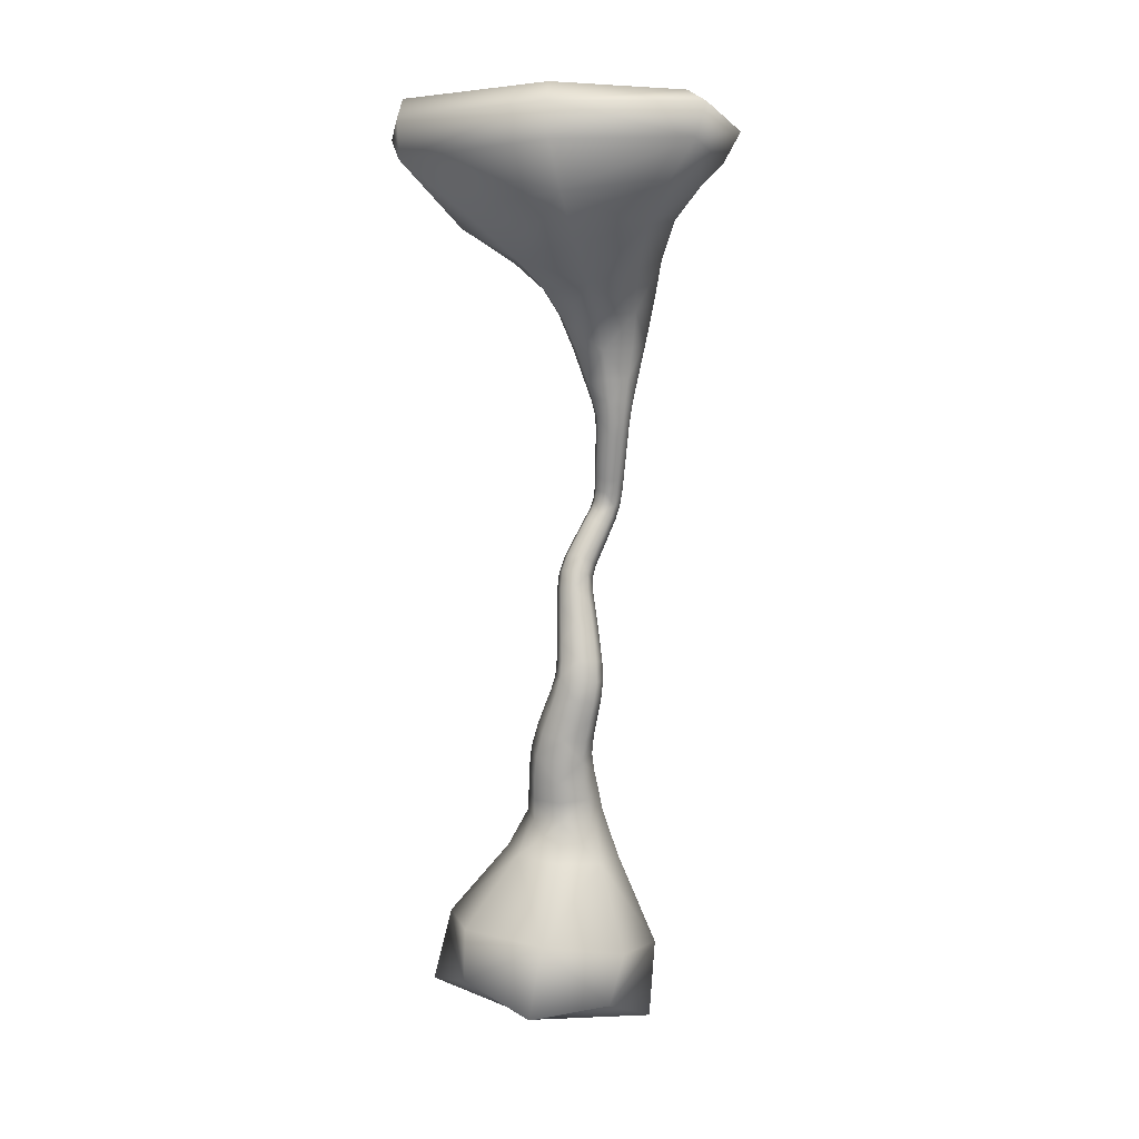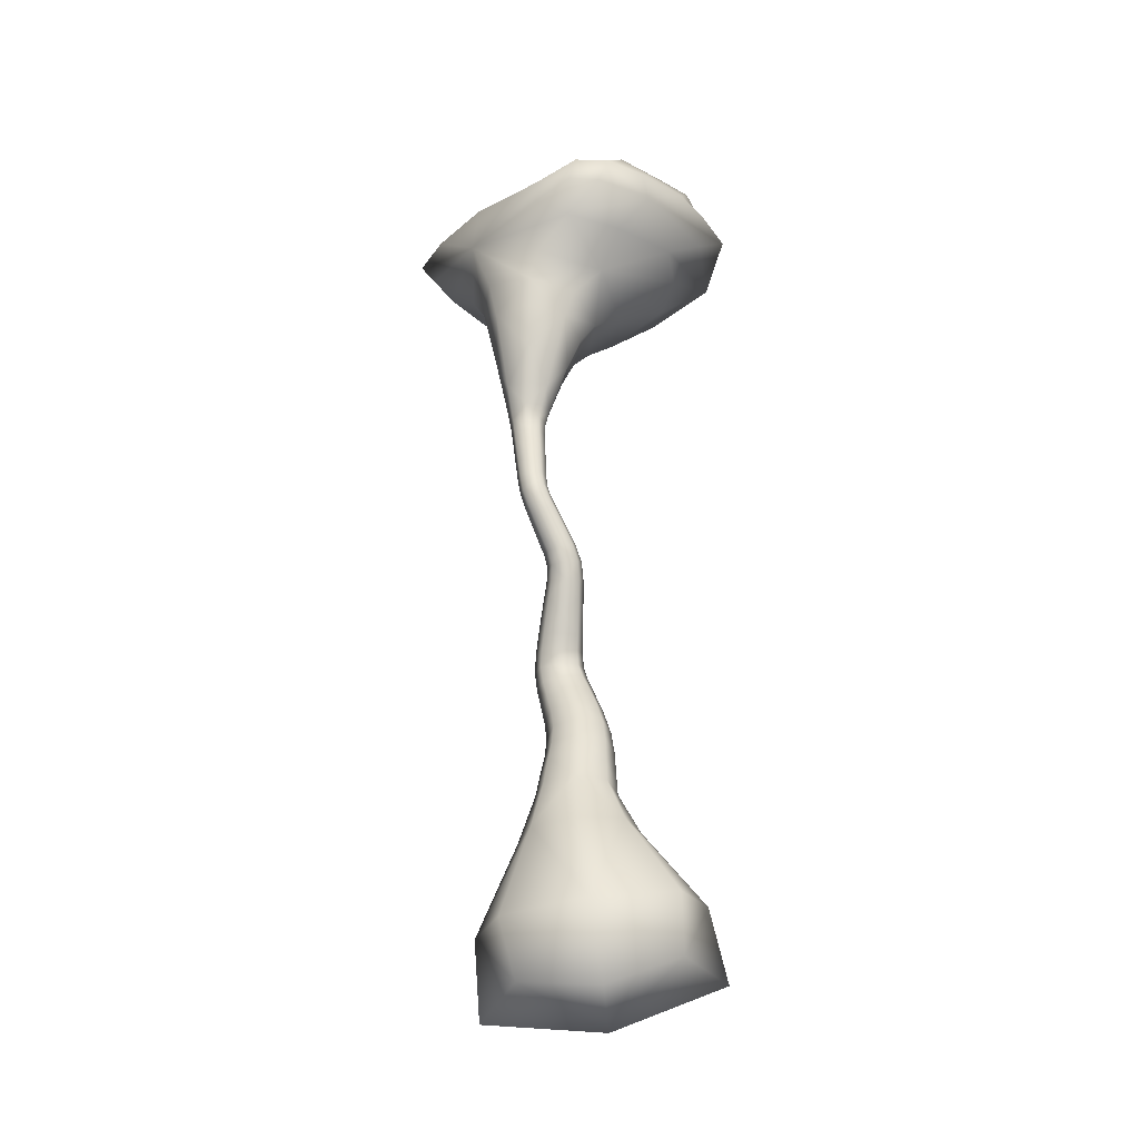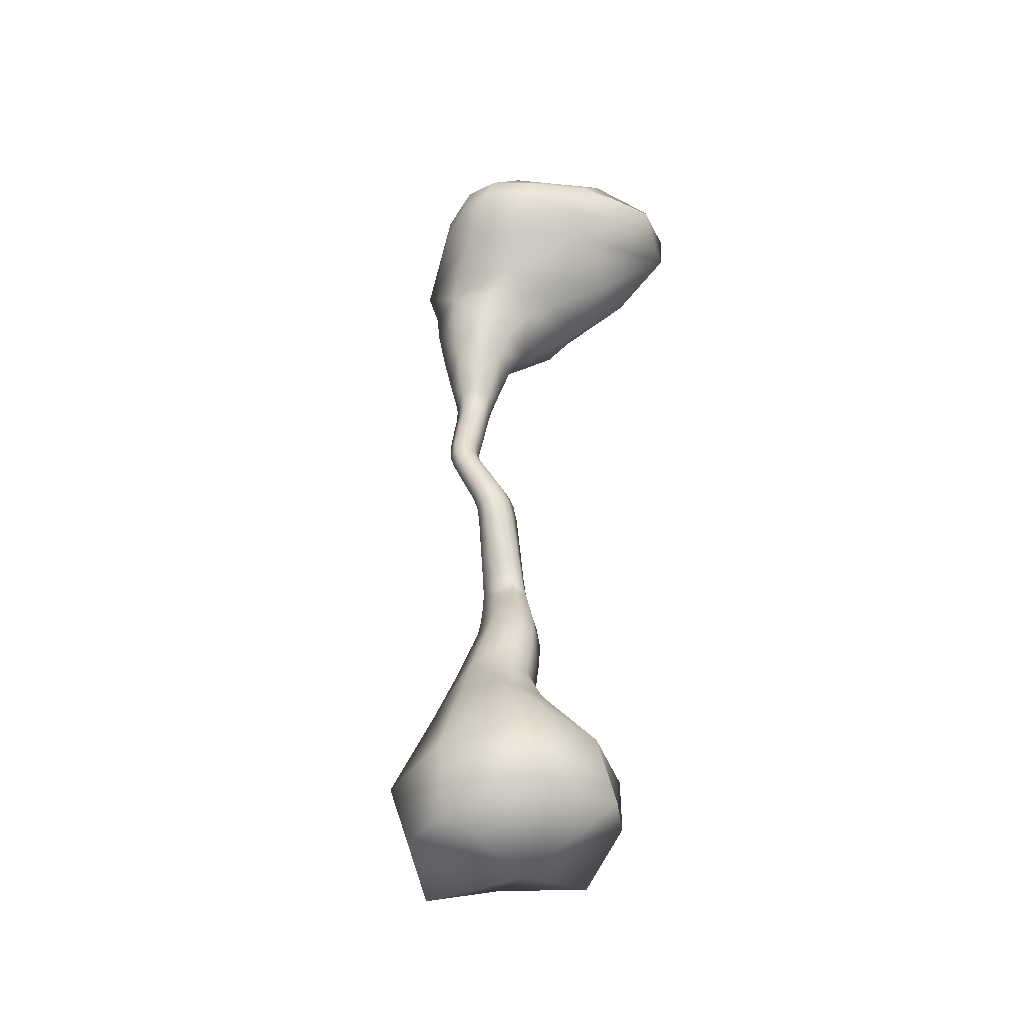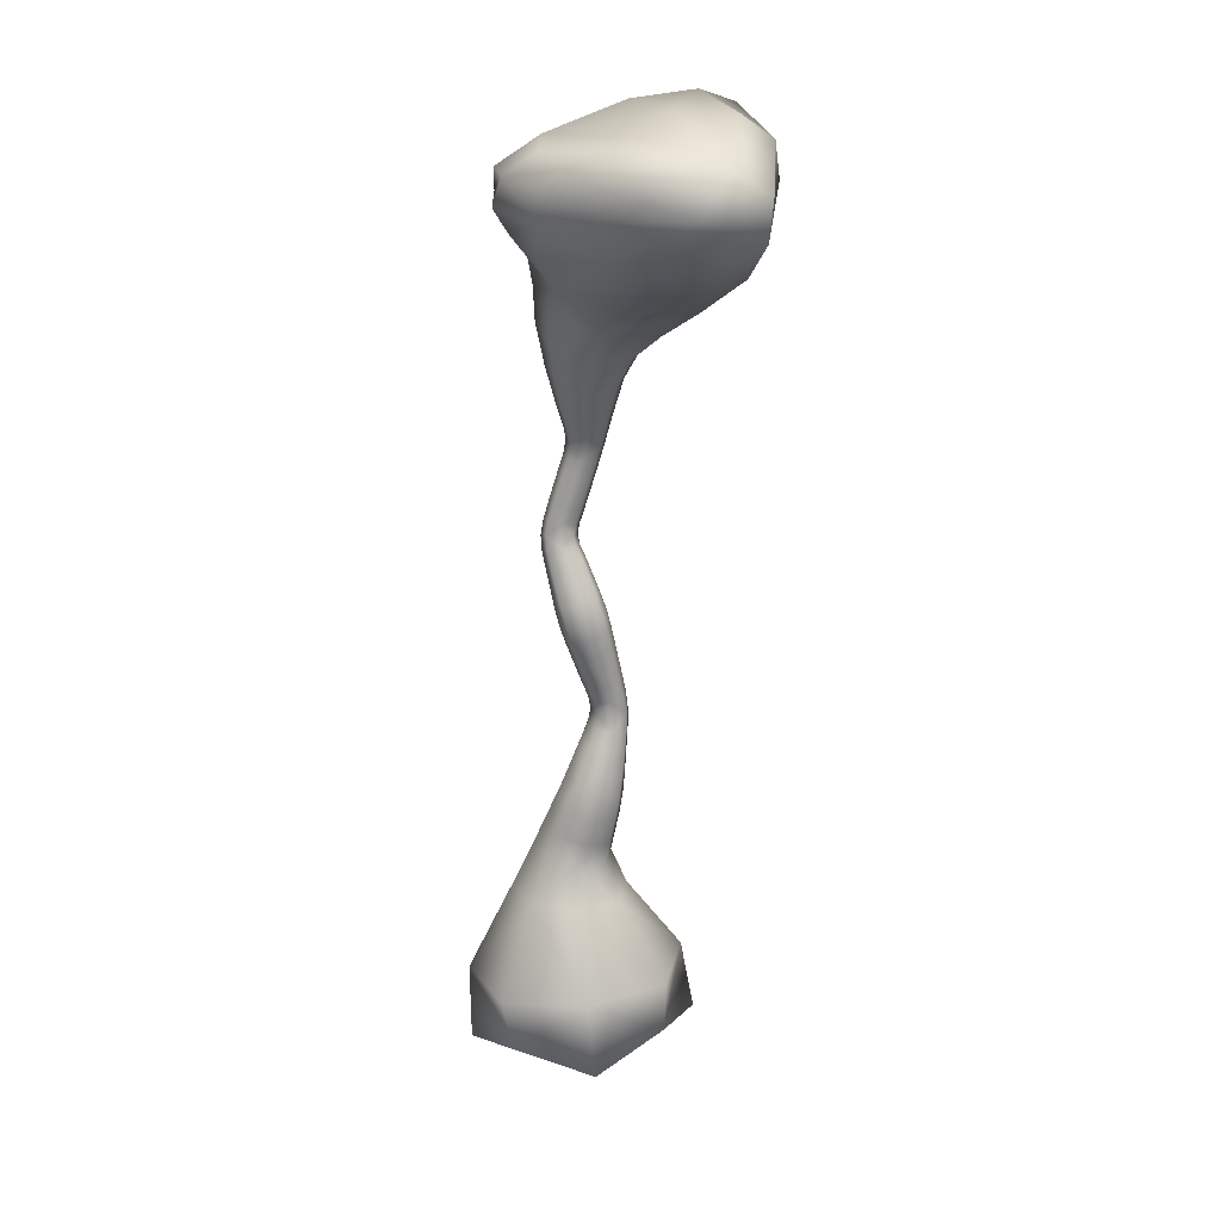
<metadata>
{"format":"obj","ext":"obj","renderer":"f3d","projection":"perspective","resolution":1024,"background":"white","views":[{"elev":4.0,"azim":95.2,"up":"+Z"},{"elev":-25.0,"azim":-88.6,"up":"+Z"},{"elev":-38.2,"azim":-54.2,"up":"+Z"},{"elev":26.6,"azim":-7.7,"up":"+Z"}]}
</metadata>
<code>
o spine3_spine3_spine2_Synapse_sample.002_Vert.336
v 0.09378 -0.2008 0.9098
v 0.05829 -0.1692 0.8821
v 0.1608 -0.1812 0.8798
v 0.1645 -0.1818 0.9242
v 0.1237 -0.1826 0.9509
v 0.04686 -0.1736 0.9191
v -0.0441 -0.1031 0.8835
v 0.01334 -0.1464 0.9277
v 0.03907 -0.1538 0.9473
v -0.01653 -0.1072 0.9373
v -0.04637 -0.09634 0.9171
v -0.06439 0.02979 0.8972
v -0.07864 -0.01532 0.9178
v -0.03117 -0.01362 0.9478
v -0.02759 0.06185 0.9051
v -0.001849 0.1137 0.8439
v -0.06428 0.03281 0.8689
v -0.07782 -0.00776 0.8912
v -0.008451 -0.1523 0.008352
v 0.08459 -0.1219 0.008146
v 0.03715 -0.06693 0.08515
v -0.01234 -0.08282 0.08908
v -0.06135 -0.06579 0.09036
v -0.1007 -0.1213 0.000461
v -0.08862 -0.1238 -0.06359
v -0.001949 -0.172 -0.0734
v 0.08237 -0.1241 -0.05331
v 0.01529 0.01855 0.6193
v 0.03437 0.02279 0.6188
v 0.03803 0.01567 0.6412
v 0.01378 0.01017 0.6421
v -0.008846 0.02042 0.6439
v -0.002516 0.02665 0.6203
v -0.00042 0.02958 0.6053
v 0.0147 0.02272 0.6034
v 0.03084 0.02632 0.6012
v 0.1166 -0.02993 -0.00272
v 0.08681 0.06231 -0.01615
v 0.03856 0.03183 0.07721
v 0.05427 -0.01774 0.08031
v 0.1302 -0.04251 -0.08345
v 0.08439 0.04569 -0.07744
v -0.07483 -0.055 0.9191
v -0.04046 -0.07169 0.945
v -0.08336 -0.04274 0.8845
v -0.00549 0.09335 -0.02404
v -0.09853 0.06298 -0.02383
v -0.05994 0.03297 0.08243
v -0.01045 0.04886 0.0785
v 0.001116 0.08718 -0.1115
v -0.0866 0.04599 -0.08772
v 0.1992 -0.016 0.9348
v 0.2055 -0.01236 0.8937
v 0.1928 0.1435 0.8947
v 0.1922 0.1553 0.9325
v 0.1479 0.1331 0.9522
v 0.1648 -0.01617 0.9607
v 0.001769 -0.0467 -0.1207
v -0.131 -0.04228 -0.1015
v -0.1305 -0.02903 -0.01297
v -0.07706 -0.01622 0.08727
v 0.03785 0.1102 0.9256
v 0.06693 0.07469 0.9582
v 0.08883 0.1624 0.9123
v 0.01925 -0.1218 0.9557
v 0.05394 -0.1029 0.9614
v 0.09847 -0.01668 0.9672
v 0.1301 0.148 0.8513
v 0.1212 0.1718 0.876
v 0.1815 0.1163 0.8524
v 0.1438 0.08751 0.8066
v 0.0838 0.1175 0.8185
v -0.06553 -0.005937 0.848
v -0.04285 0.03058 0.8114
v -0.02119 -0.04576 0.7959
v -0.0446 -0.06647 0.84
v 0.1875 -0.001449 0.8411
v 0.1564 -0.1118 0.8247
v 0.1208 -0.0571 0.7744
v 0.1536 0.01179 0.7885
v 0.138 0.1907 0.9079
v 0.09678 -0.1212 0.8104
v 0.05318 -0.06659 0.7746
v 0.06717 -0.1361 0.834
v 0.02205 -0.1288 0.8507
v -0.006771 0.04578 0.6211
v -0.01421 0.04484 0.6457
v -0.003945 0.06768 0.6466
v 0.001269 0.06363 0.6214
v 0.002654 0.06094 0.6048
v -0.004092 0.0458 0.6057
v 0.02034 0.06787 0.6209
v 0.02031 0.07317 0.6458
v 0.04294 0.06292 0.644
v 0.03815 0.05978 0.6199
v 0.03391 0.05767 0.6007
v 0.01879 0.06453 0.6027
v 0.04241 0.04064 0.6191
v 0.0483 0.0385 0.6422
v 0.03758 0.04145 0.6003
v 0.0114 -0.003313 0.6795
v 0.04361 0.004424 0.6745
v 0.05733 -0.01005 0.7102
v 0.0138 -0.01969 0.7189
v -0.02635 -0.001495 0.7305
v -0.01861 0.01021 0.6859
v -0.02568 0.04306 0.6897
v -0.03521 0.04168 0.7384
v -0.01619 0.08201 0.7395
v -0.01201 0.07398 0.6898
v 0.02021 0.08171 0.6848
v 0.02734 0.09165 0.7308
v 0.06749 0.07346 0.7192
v 0.05022 0.0682 0.6784
v 0.05729 0.03535 0.6746
v 0.07636 0.03028 0.7113
v 0.002341 -0.01352 0.4366
v 0.02168 -0.008179 0.4404
v 0.01609 -0.000421 0.4562
v -0.002316 -0.005397 0.4531
v -0.02016 -0.001826 0.4467
v -0.01665 -0.009702 0.4301
v -0.01208 -0.01577 0.4115
v 0.007642 -0.0199 0.4177
v 0.0274 -0.01417 0.4222
v -0.02252 0.00377 0.4244
v -0.02535 0.01076 0.44
v -0.01847 0.02382 0.4365
v -0.01561 0.01775 0.4221
v -0.01198 0.0138 0.4067
v -0.01861 -0.001253 0.4073
v 0.003729 0.02309 0.4259
v -6.8e-05 0.0288 0.4395
v 0.01777 0.02522 0.446
v 0.02272 0.01927 0.4323
v 0.0275 0.01541 0.4173
v 0.007775 0.01953 0.4112
v 0.02859 0.0058 0.438
v 0.02297 0.01264 0.4527
v 0.03403 0.000885 0.4215
v -0.006291 0.001708 0.4673
v 0.01118 0.006444 0.47
v 0.006762 0.0125 0.4818
v -0.009834 0.008101 0.4797
v -0.02585 0.01162 0.4743
v -0.02314 0.005125 0.461
v -0.02793 0.01713 0.4541
v -0.03041 0.02334 0.4681
v -0.02411 0.03536 0.4644
v -0.02128 0.02958 0.4503
v -0.003815 0.03432 0.453
v -0.007512 0.03977 0.4665
v 0.008504 0.03625 0.4719
v 0.01303 0.0309 0.4593
v 0.01782 0.01889 0.4661
v 0.01307 0.02453 0.4781
v -0.0132 0.01408 0.4911
v 0.002661 0.01785 0.4917
v 0.000895 0.02169 0.5019
v -0.01438 0.01856 0.5032
v -0.02918 0.02327 0.5023
v -0.02854 0.01811 0.4877
v -0.03298 0.02984 0.4829
v -0.03348 0.03529 0.4993
v -0.02775 0.04679 0.4961
v -0.02701 0.04148 0.4795
v -0.01116 0.04524 0.4801
v -0.01247 0.04992 0.4948
v 0.002325 0.04521 0.4956
v 0.004191 0.04122 0.4835
v 0.008627 0.02949 0.4883
v 0.006622 0.03319 0.4987
v 0.02368 -0.04393 0.2391
v 0.04611 -0.03606 0.2311
v 0.04999 -0.02709 0.2567
v 0.03063 -0.03454 0.2635
v 0.01046 -0.02666 0.2667
v 0.000641 -0.03529 0.244
v -0.009766 -0.04253 0.2187
v 0.01596 -0.05193 0.2122
v 0.04145 -0.04345 0.2038
v -0.007844 -0.0104 0.2414
v 0.002657 -0.003602 0.2629
v 0.008036 0.01931 0.2557
v -0.001171 0.01423 0.2345
v -0.01045 0.01115 0.2129
v -0.01864 -0.01554 0.2183
v 0.02126 0.0221 0.2265
v 0.0274 0.02676 0.2489
v 0.04757 0.01889 0.2458
v 0.0443 0.01346 0.2216
v 0.04077 0.01023 0.1981
v 0.01504 0.01963 0.2045
v 0.05278 -0.01143 0.2242
v 0.05537 -0.004171 0.2496
v 0.04964 -0.01676 0.1985
v 0.03627 -0.02672 0.2826
v 0.05317 -0.01932 0.2785
v 0.05414 -0.01414 0.2985
v 0.03871 -0.02156 0.2994
v 0.02268 -0.01507 0.2988
v 0.01864 -0.01959 0.2839
v 0.01179 0.002159 0.2805
v 0.01653 0.00563 0.2966
v 0.02086 0.02664 0.2943
v 0.01644 0.02399 0.2753
v 0.03334 0.03138 0.2712
v 0.03629 0.03407 0.2934
v 0.05232 0.02758 0.2941
v 0.05097 0.02425 0.27
v 0.05782 0.002509 0.2733
v 0.05847 0.006879 0.2963
v -0.008201 -0.05858 0.1333
v 0.02481 -0.04803 0.1267
v 0.03021 -0.0472 0.1513
v -7.6e-05 -0.05702 0.1593
v -0.02983 -0.04608 0.1677
v -0.04071 -0.0468 0.1397
v -0.05087 -0.0131 0.1417
v -0.03905 -0.01477 0.171
v -0.02825 0.01617 0.1688
v -0.03919 0.02019 0.1394
v -0.006176 0.03074 0.1329
v 0.002034 0.02599 0.1607
v 0.03179 0.01505 0.1523
v 0.02633 0.01896 0.1265
v 0.03649 -0.01474 0.1244
v 0.04101 -0.01626 0.1491
v 0.008007 -0.05554 0.1856
v 0.03595 -0.04641 0.1771
v -0.01972 -0.04539 0.1937
v -0.02868 -0.01629 0.1957
v -0.01907 0.01247 0.1921
v 0.00887 0.02161 0.1836
v 0.0366 0.01145 0.1756
v 0.04555 -0.01765 0.1736
v 0.03605 -0.02014 0.3167
v 0.0514 -0.01289 0.3188
v 0.04682 -0.01362 0.3392
v 0.03076 -0.02059 0.3348
v 0.01396 -0.01496 0.3311
v 0.02005 -0.01413 0.3143
v 0.01385 0.005561 0.3131
v 0.007385 0.003729 0.3306
v 0.01176 0.02286 0.3329
v 0.01811 0.02566 0.3135
v 0.03346 0.03291 0.3156
v 0.02783 0.02984 0.3372
v 0.04463 0.02421 0.341
v 0.04946 0.0269 0.318
v 0.05566 0.007211 0.3192
v 0.0512 0.005518 0.3414
v 0.0253 -0.02103 0.3542
v 0.04226 -0.01435 0.3594
v 0.03758 -0.01505 0.38
v 0.01959 -0.02144 0.3747
v 0.000989 -0.01656 0.3699
v 0.007605 -0.01577 0.3498
v 0.000731 0.001907 0.3494
v -0.006022 9.3e-05 0.369
v -0.000837 0.01725 0.3714
v 0.005408 0.02007 0.3523
v 0.02237 0.02675 0.3576
v 0.01715 0.02364 0.3768
v 0.03575 0.01876 0.3816
v 0.04006 0.0215 0.362
v 0.04693 0.003814 0.3623
v 0.04276 0.002103 0.3825
v 0.01355 -0.0218 0.3965
v 0.03266 -0.01573 0.4015
v -0.005886 -0.01731 0.391
v -0.01279 -0.001719 0.3885
v -0.006844 0.0144 0.3897
v 0.01227 0.02048 0.3947
v 0.0317 0.01598 0.4002
v 0.03861 0.00039 0.4026
v -0.0114 0.02044 0.5175
v 0.003484 0.02325 0.5144
v 0.008485 0.02382 0.5291
v -0.006168 0.02109 0.5335
v -0.02017 0.02688 0.5369
v -0.02572 0.02576 0.5191
v -0.02976 0.03838 0.5176
v -0.02396 0.04018 0.5366
v -0.01821 0.05247 0.5336
v -0.02407 0.05016 0.5146
v -0.009191 0.05297 0.5115
v -0.003553 0.0552 0.5292
v 0.01045 0.0494 0.5258
v 0.005137 0.04765 0.5099
v 0.009178 0.03503 0.5113
v 0.01424 0.0361 0.5261
v -0.00063 0.02187 0.5508
v 0.01396 0.02469 0.5459
v 0.01974 0.02572 0.5641
v 0.005054 0.02271 0.5687
v -0.008869 0.02894 0.5724
v -0.01451 0.02793 0.5548
v -0.0182 0.0418 0.5548
v -0.0125 0.04331 0.5724
v -0.006596 0.05662 0.5696
v -0.01239 0.05458 0.5518
v 0.002193 0.0574 0.5469
v 0.008085 0.05962 0.565
v 0.02201 0.0534 0.5613
v 0.01607 0.05134 0.5429
v 0.01976 0.03747 0.5429
v 0.02564 0.03902 0.5613
v 0.01072 0.02355 0.5863
v 0.02566 0.02678 0.5828
v -0.003355 0.02991 0.5893
v -0.0069 0.04481 0.5894
v -0.000774 0.05867 0.5874
v 0.01416 0.06189 0.5838
v 0.02824 0.05553 0.5809
v 0.03179 0.04063 0.5807
v 0.02662 -0.03677 0.7473
v 0.08543 -0.02687 0.7399
v -0.02658 -0.01218 0.7622
v -0.03684 0.04199 0.777
v -0.009769 0.09126 0.7843
v 0.04904 0.1011 0.7769
v 0.1022 0.07656 0.762
v 0.1125 0.02239 0.7472
f 1 2 3 4
f 1 4 5 6
f 1 6 7 2
f 8 6 5 9
f 8 9 10 11
f 8 11 7 6
f 12 13 14 15
f 12 15 16 17
f 12 17 18 13
f 19 20 21 22
f 19 22 23 24
f 19 24 25 26
f 19 26 27 20
f 28 29 30 31
f 28 31 32 33
f 28 33 34 35
f 28 35 36 29
f 37 38 39 40
f 37 40 21 20
f 37 20 27 41
f 37 41 42 38
f 43 44 14 13
f 43 13 18 45
f 43 45 7 11
f 43 11 10 44
f 46 47 48 49
f 46 49 39 38
f 46 38 42 50
f 46 50 51 47
f 52 53 54 55
f 52 55 56 57
f 52 57 5 4
f 52 4 3 53
f 58 41 27 26
f 58 26 25 59
f 58 59 51 50
f 58 50 42 41
f 60 24 23 61
f 60 61 48 47
f 60 47 51 59
f 60 59 25 24
f 62 63 56 64
f 62 64 16 15
f 62 15 14 63
f 65 44 10 9
f 65 9 5 66
f 65 66 14 44
f 67 66 5 57
f 67 57 56 63
f 67 63 14 66
f 68 69 54 70
f 68 70 71 72
f 68 72 16 69
f 73 74 75 76
f 73 76 7 45
f 73 45 18 17
f 73 17 16 74
f 77 78 79 80
f 77 80 71 70
f 77 70 54 53
f 77 53 3 78
f 81 64 56 55
f 81 55 54 69
f 81 69 16 64
f 82 83 79 78
f 82 78 3 84
f 82 84 75 83
f 85 84 3 2
f 85 2 7 76
f 85 76 75 84
f 86 33 32 87
f 86 87 88 89
f 86 89 90 91
f 86 91 34 33
f 92 89 88 93
f 92 93 94 95
f 92 95 96 97
f 92 97 90 89
f 98 95 94 99
f 98 99 30 29
f 98 29 36 100
f 98 100 96 95
f 101 102 103 104
f 101 104 105 106
f 101 106 32 31
f 101 31 30 102
f 107 106 105 108
f 107 108 109 110
f 107 110 88 87
f 107 87 32 106
f 111 110 109 112
f 111 112 113 114
f 111 114 94 93
f 111 93 88 110
f 115 114 113 116
f 115 116 103 102
f 115 102 30 99
f 115 99 94 114
f 117 118 119 120
f 117 120 121 122
f 117 122 123 124
f 117 124 125 118
f 126 122 121 127
f 126 127 128 129
f 126 129 130 131
f 126 131 123 122
f 132 129 128 133
f 132 133 134 135
f 132 135 136 137
f 132 137 130 129
f 138 135 134 139
f 138 139 119 118
f 138 118 125 140
f 138 140 136 135
f 141 142 143 144
f 141 144 145 146
f 141 146 121 120
f 141 120 119 142
f 147 146 145 148
f 147 148 149 150
f 147 150 128 127
f 147 127 121 146
f 151 150 149 152
f 151 152 153 154
f 151 154 134 133
f 151 133 128 150
f 155 154 153 156
f 155 156 143 142
f 155 142 119 139
f 155 139 134 154
f 157 158 159 160
f 157 160 161 162
f 157 162 145 144
f 157 144 143 158
f 163 162 161 164
f 163 164 165 166
f 163 166 149 148
f 163 148 145 162
f 167 166 165 168
f 167 168 169 170
f 167 170 153 152
f 167 152 149 166
f 171 170 169 172
f 171 172 159 158
f 171 158 143 156
f 171 156 153 170
f 173 174 175 176
f 173 176 177 178
f 173 178 179 180
f 173 180 181 174
f 182 178 177 183
f 182 183 184 185
f 182 185 186 187
f 182 187 179 178
f 188 185 184 189
f 188 189 190 191
f 188 191 192 193
f 188 193 186 185
f 194 191 190 195
f 194 195 175 174
f 194 174 181 196
f 194 196 192 191
f 197 198 199 200
f 197 200 201 202
f 197 202 177 176
f 197 176 175 198
f 203 202 201 204
f 203 204 205 206
f 203 206 184 183
f 203 183 177 202
f 207 206 205 208
f 207 208 209 210
f 207 210 190 189
f 207 189 184 206
f 211 210 209 212
f 211 212 199 198
f 211 198 175 195
f 211 195 190 210
f 213 214 215 216
f 213 216 217 218
f 213 218 23 22
f 213 22 21 214
f 219 218 217 220
f 219 220 221 222
f 219 222 48 61
f 219 61 23 218
f 223 222 221 224
f 223 224 225 226
f 223 226 39 49
f 223 49 48 222
f 227 226 225 228
f 227 228 215 214
f 227 214 21 40
f 227 40 39 226
f 229 230 181 180
f 229 180 179 231
f 229 231 217 216
f 229 216 215 230
f 232 231 179 187
f 232 187 186 233
f 232 233 221 220
f 232 220 217 231
f 234 233 186 193
f 234 193 192 235
f 234 235 225 224
f 234 224 221 233
f 236 235 192 196
f 236 196 181 230
f 236 230 215 228
f 236 228 225 235
f 237 238 239 240
f 237 240 241 242
f 237 242 201 200
f 237 200 199 238
f 243 242 241 244
f 243 244 245 246
f 243 246 205 204
f 243 204 201 242
f 247 246 245 248
f 247 248 249 250
f 247 250 209 208
f 247 208 205 246
f 251 250 249 252
f 251 252 239 238
f 251 238 199 212
f 251 212 209 250
f 253 254 255 256
f 253 256 257 258
f 253 258 241 240
f 253 240 239 254
f 259 258 257 260
f 259 260 261 262
f 259 262 245 244
f 259 244 241 258
f 263 262 261 264
f 263 264 265 266
f 263 266 249 248
f 263 248 245 262
f 267 266 265 268
f 267 268 255 254
f 267 254 239 252
f 267 252 249 266
f 269 270 125 124
f 269 124 123 271
f 269 271 257 256
f 269 256 255 270
f 272 271 123 131
f 272 131 130 273
f 272 273 261 260
f 272 260 257 271
f 274 273 130 137
f 274 137 136 275
f 274 275 265 264
f 274 264 261 273
f 276 275 136 140
f 276 140 125 270
f 276 270 255 268
f 276 268 265 275
f 277 278 279 280
f 277 280 281 282
f 277 282 161 160
f 277 160 159 278
f 283 282 281 284
f 283 284 285 286
f 283 286 165 164
f 283 164 161 282
f 287 286 285 288
f 287 288 289 290
f 287 290 169 168
f 287 168 165 286
f 291 290 289 292
f 291 292 279 278
f 291 278 159 172
f 291 172 169 290
f 293 294 295 296
f 293 296 297 298
f 293 298 281 280
f 293 280 279 294
f 299 298 297 300
f 299 300 301 302
f 299 302 285 284
f 299 284 281 298
f 303 302 301 304
f 303 304 305 306
f 303 306 289 288
f 303 288 285 302
f 307 306 305 308
f 307 308 295 294
f 307 294 279 292
f 307 292 289 306
f 309 310 36 35
f 309 35 34 311
f 309 311 297 296
f 309 296 295 310
f 312 311 34 91
f 312 91 90 313
f 312 313 301 300
f 312 300 297 311
f 314 313 90 97
f 314 97 96 315
f 314 315 305 304
f 314 304 301 313
f 316 315 96 100
f 316 100 36 310
f 316 310 295 308
f 316 308 305 315
f 317 318 79 83
f 317 83 75 319
f 317 319 105 104
f 317 104 103 318
f 320 319 75 74
f 320 74 16 321
f 320 321 109 108
f 320 108 105 319
f 322 321 16 72
f 322 72 71 323
f 322 323 113 112
f 322 112 109 321
f 324 323 71 80
f 324 80 79 318
f 324 318 103 116
f 324 116 113 323

</code>
